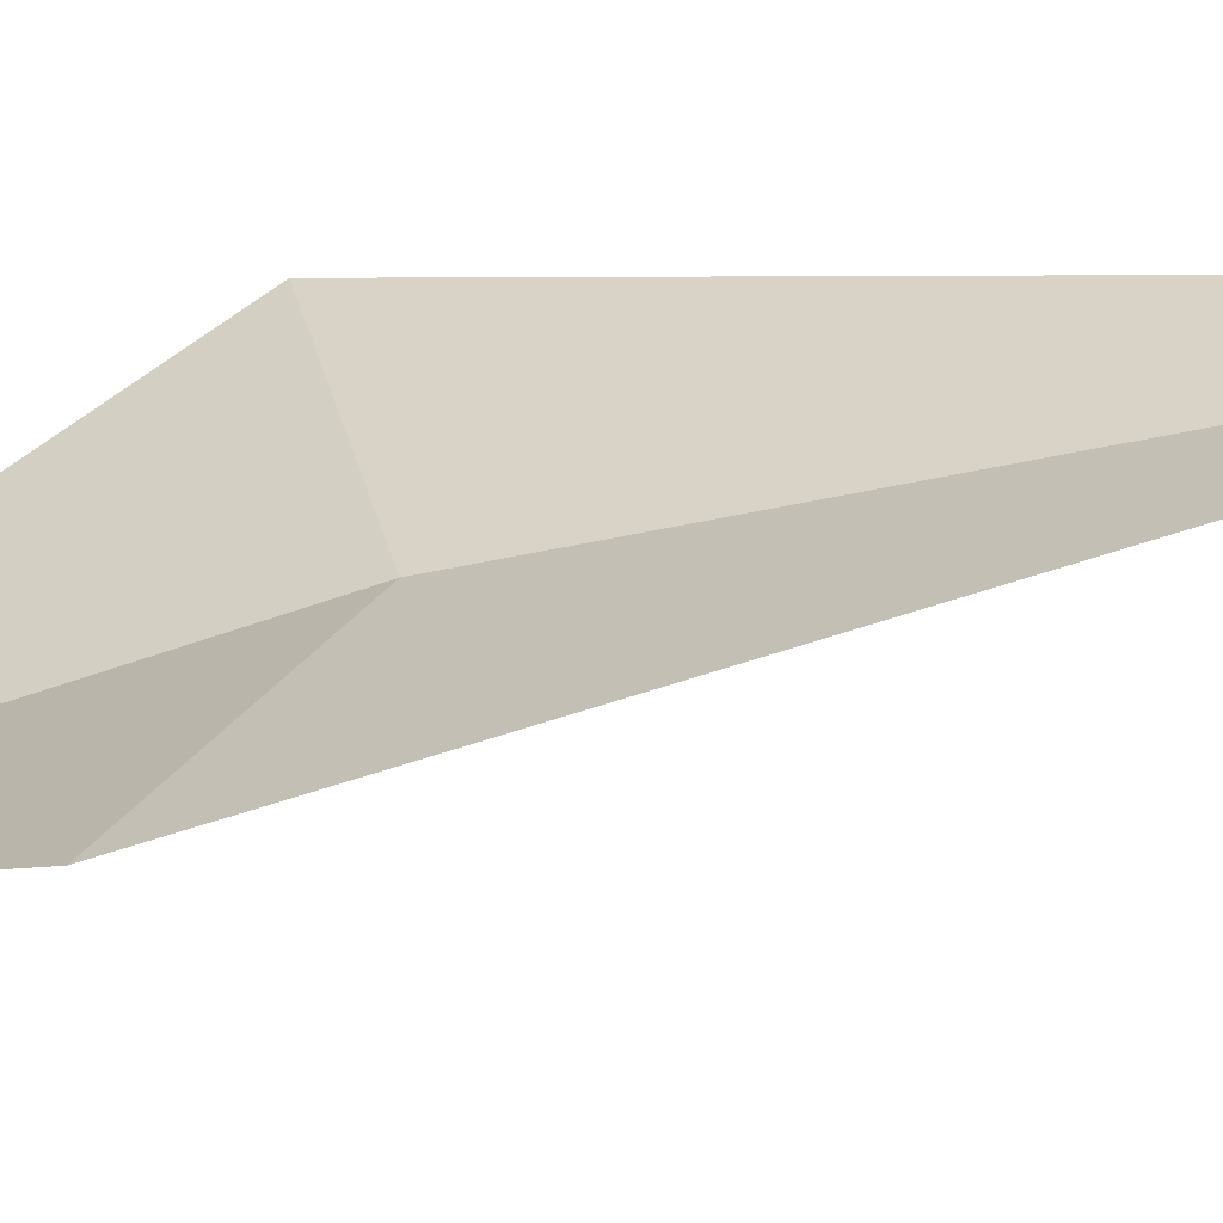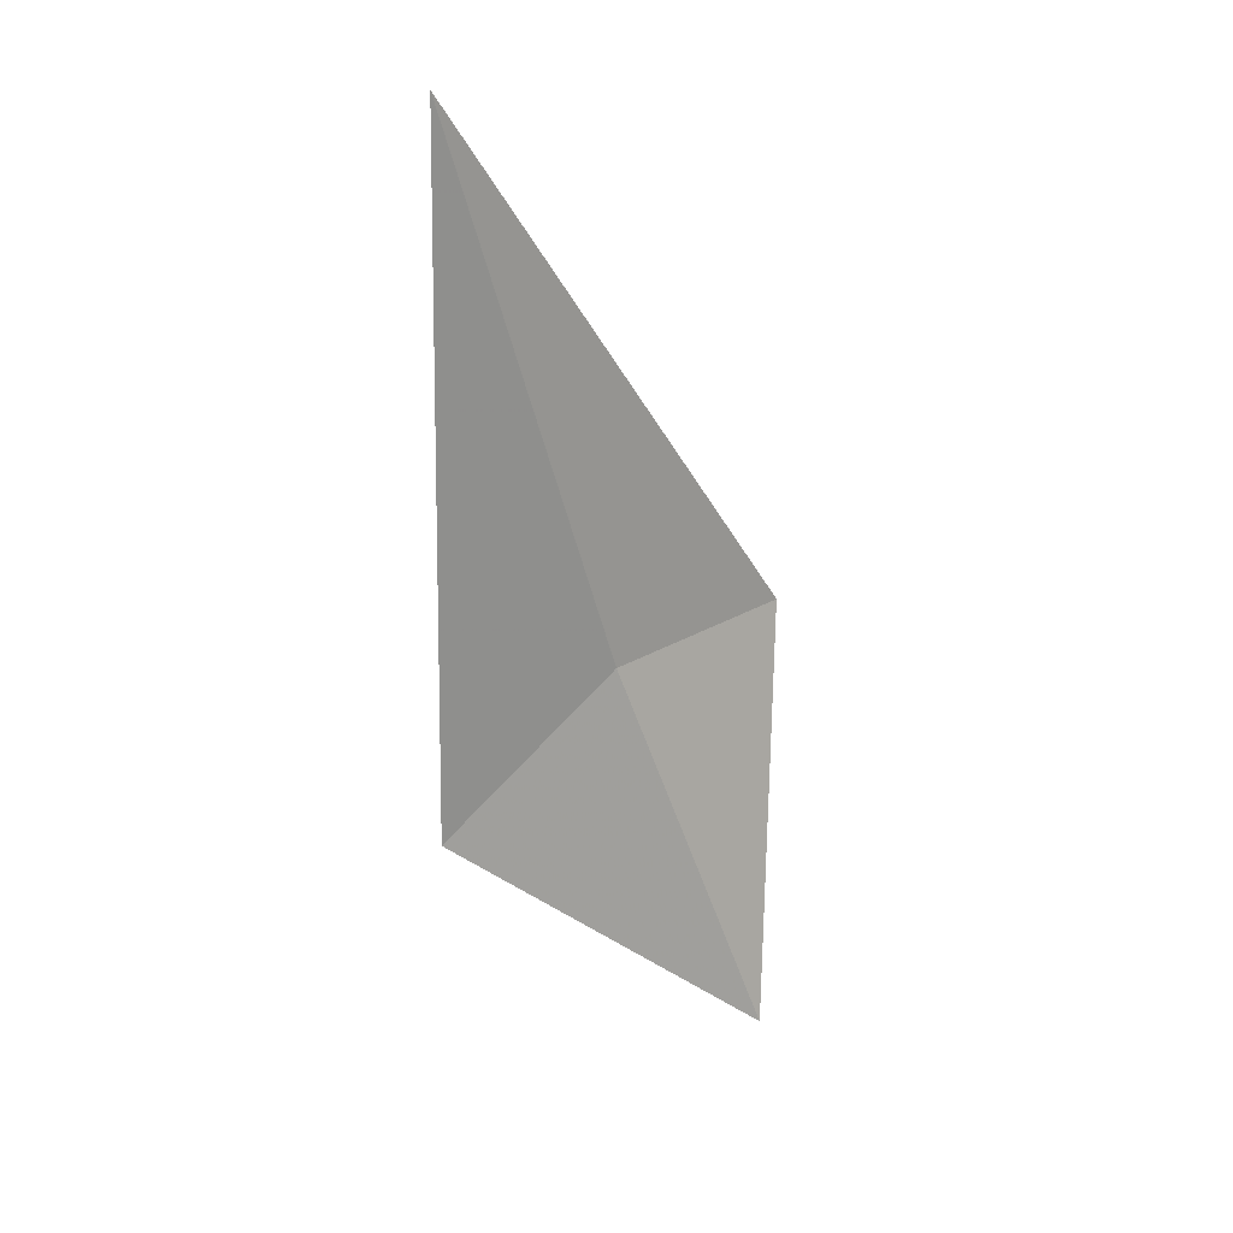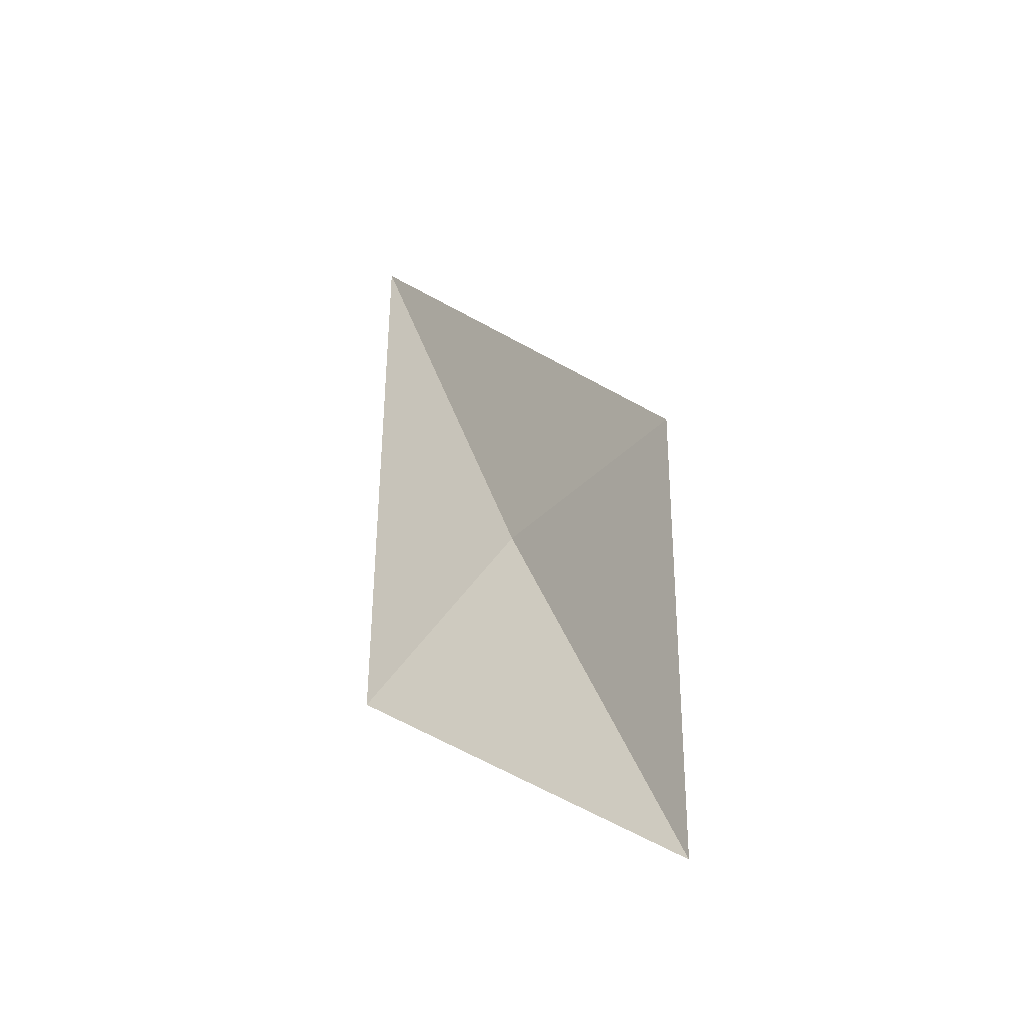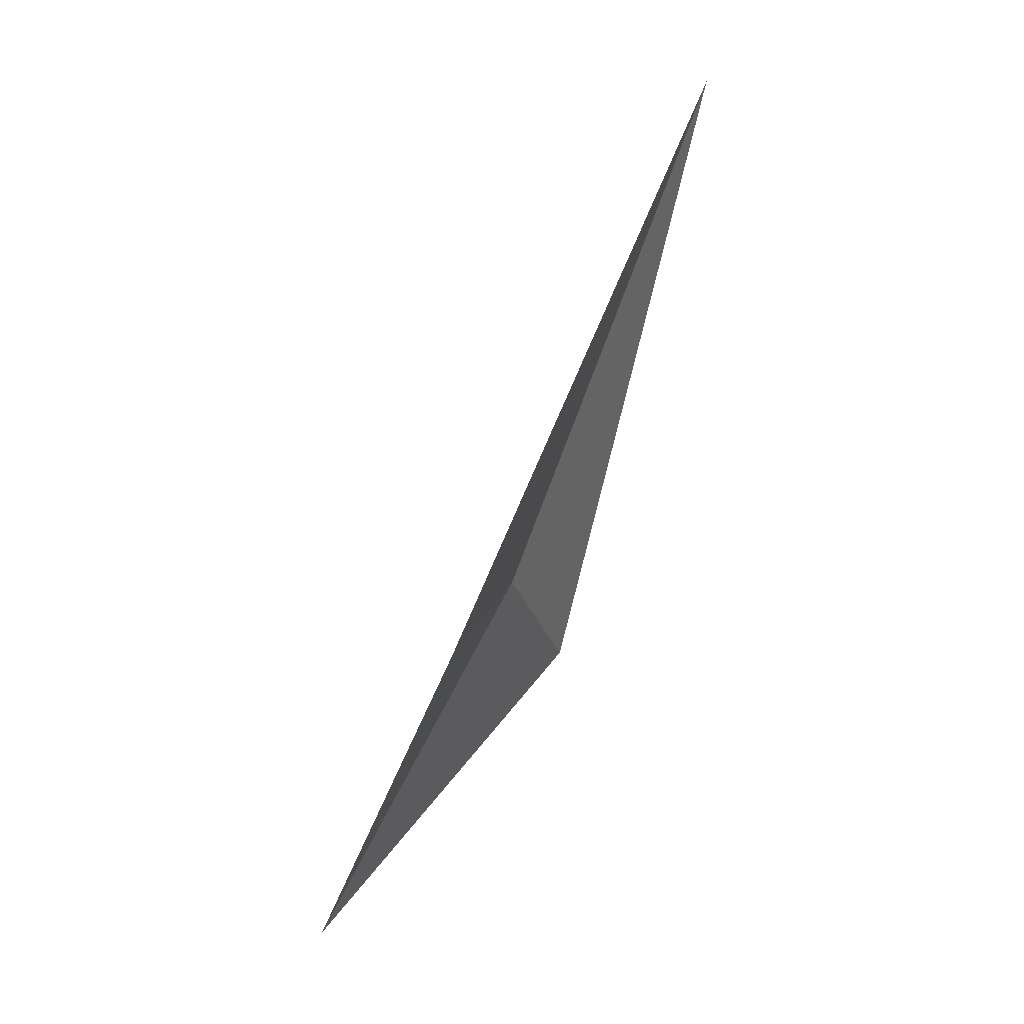
<metadata>
{"format":"obj","ext":"obj","renderer":"f3d","projection":"perspective","resolution":1024,"background":"white","views":[{"elev":75.0,"azim":-80.6,"up":"+Y"},{"elev":51.1,"azim":-87.4,"up":"+Z"},{"elev":-69.0,"azim":-179.1,"up":"+Z"},{"elev":-4.2,"azim":60.3,"up":"+Z"}]}
</metadata>
<code>
o examples\test.obj
v 0 0 1
v 1 0 2
v 0.5 0.5 2.25
f 1 2 3
v 1 0 2
v 1 1 4
v 0.5 0.5 2.25
f 4 5 6
v 1 1 4
v 0 1 2
v 0.5 0.5 2.25
f 7 8 9
v 0 0 1
v 0 1 2
v 0.5 0.5 2.25
f 10 11 12

</code>
